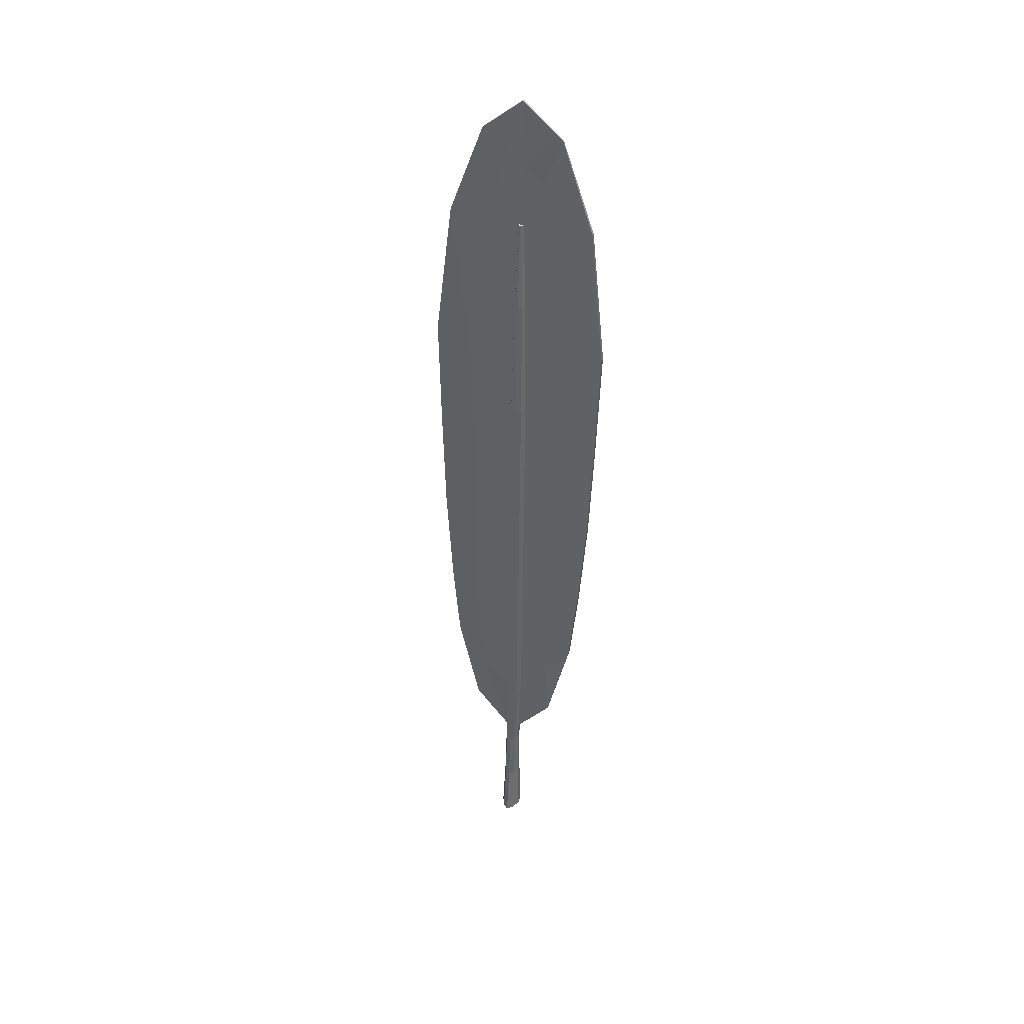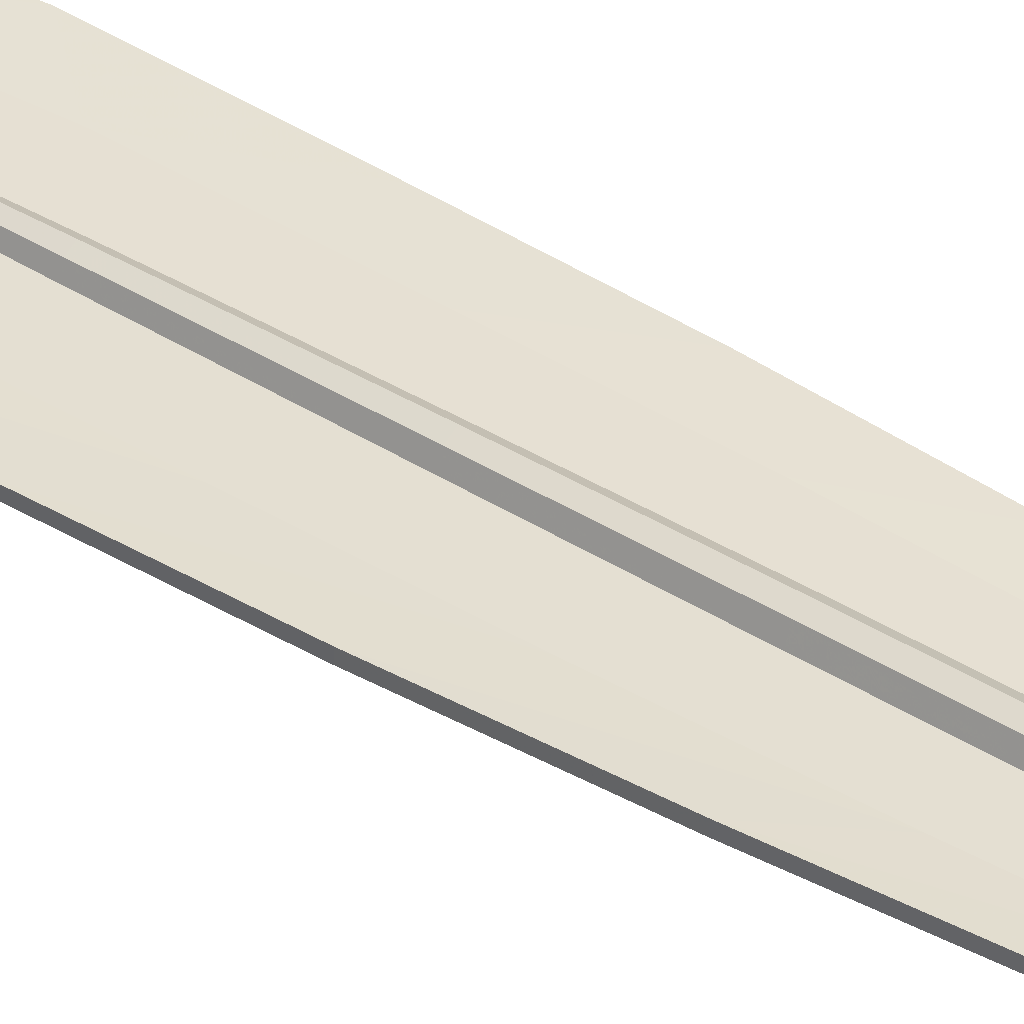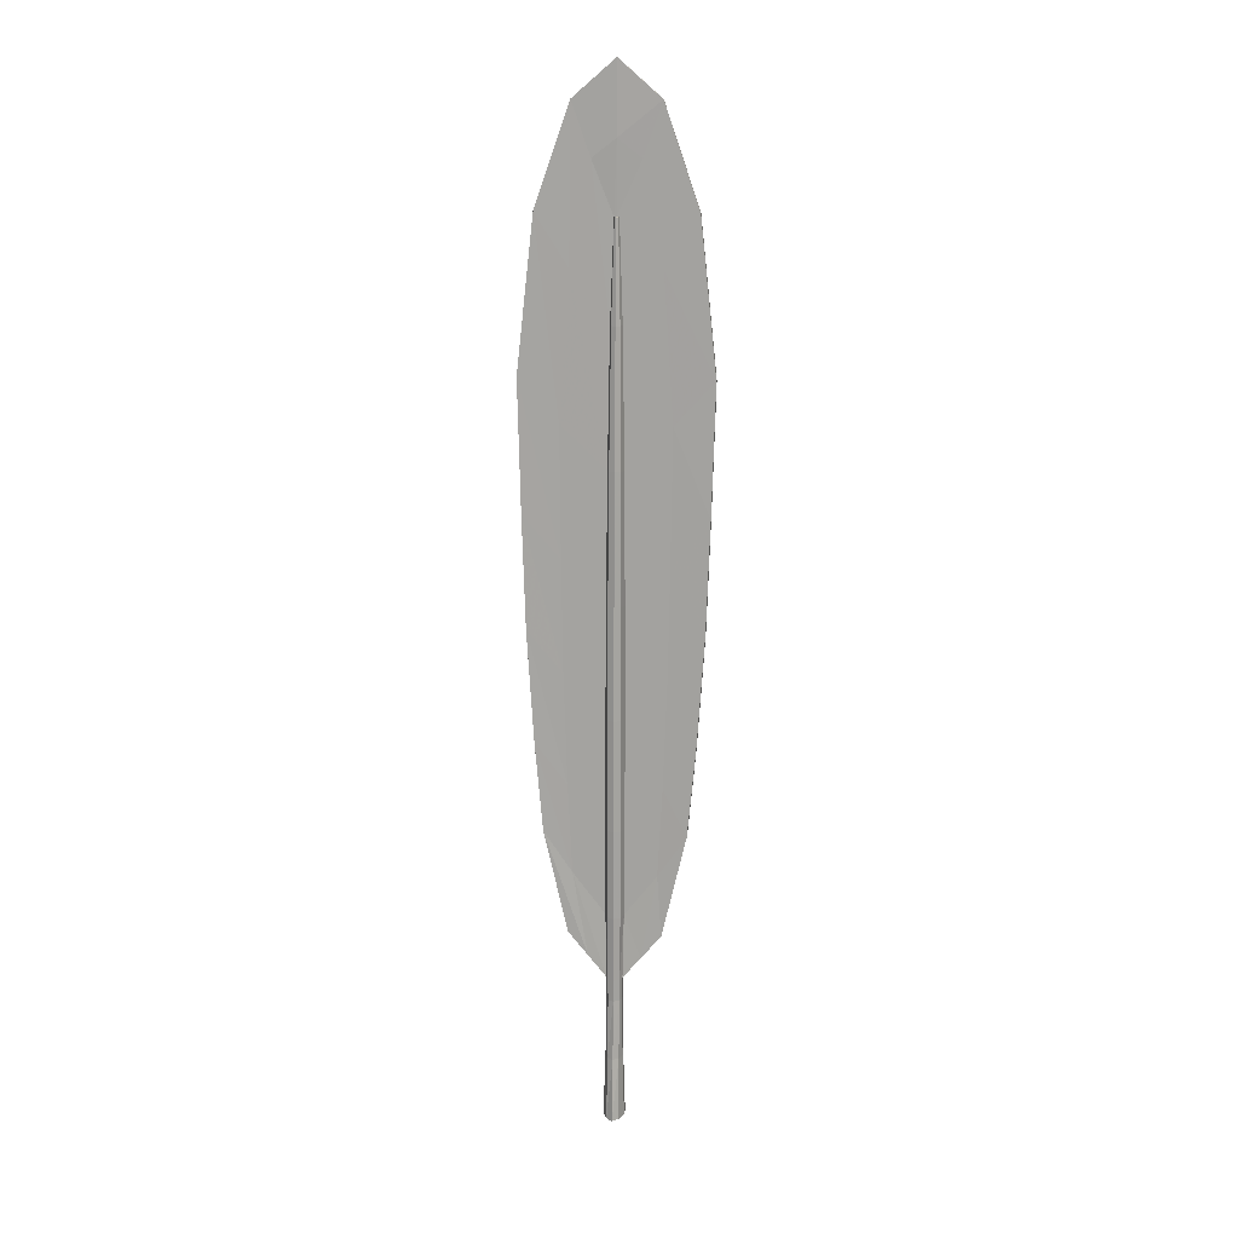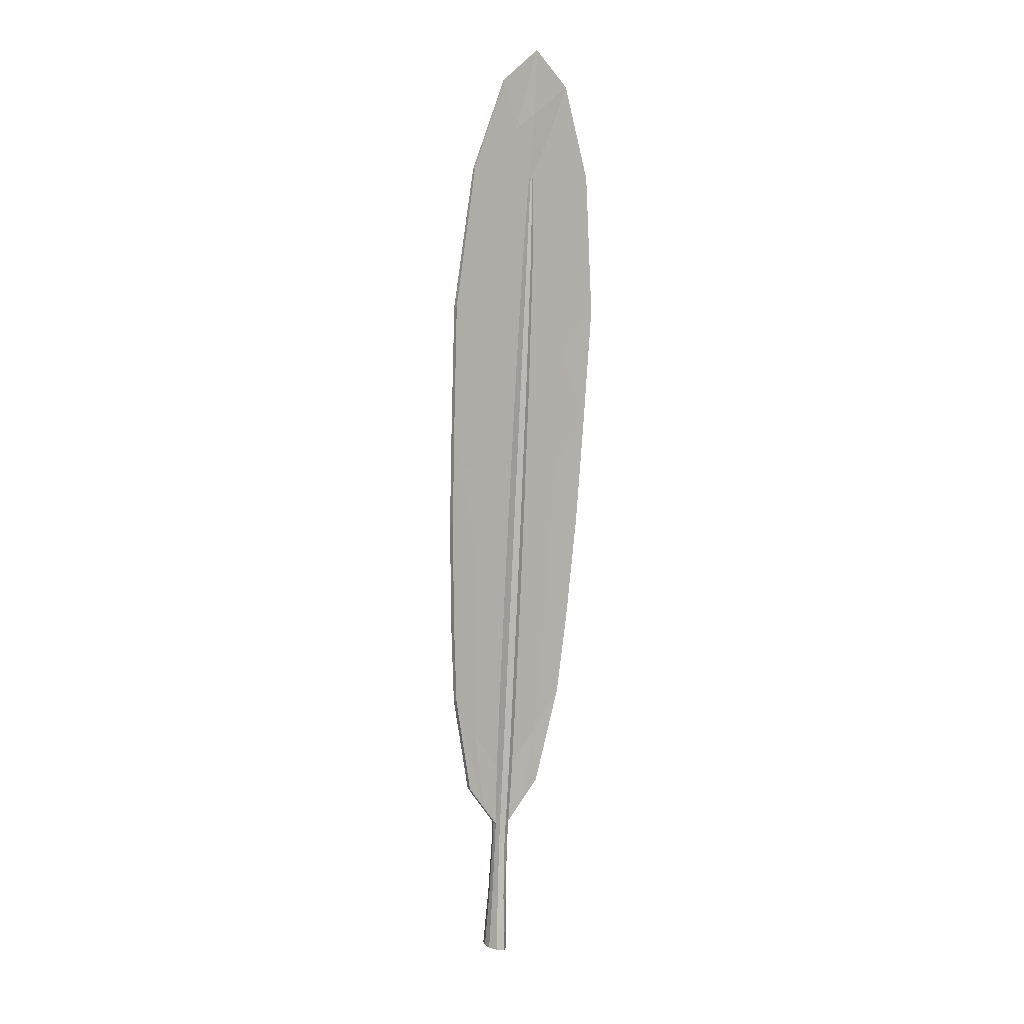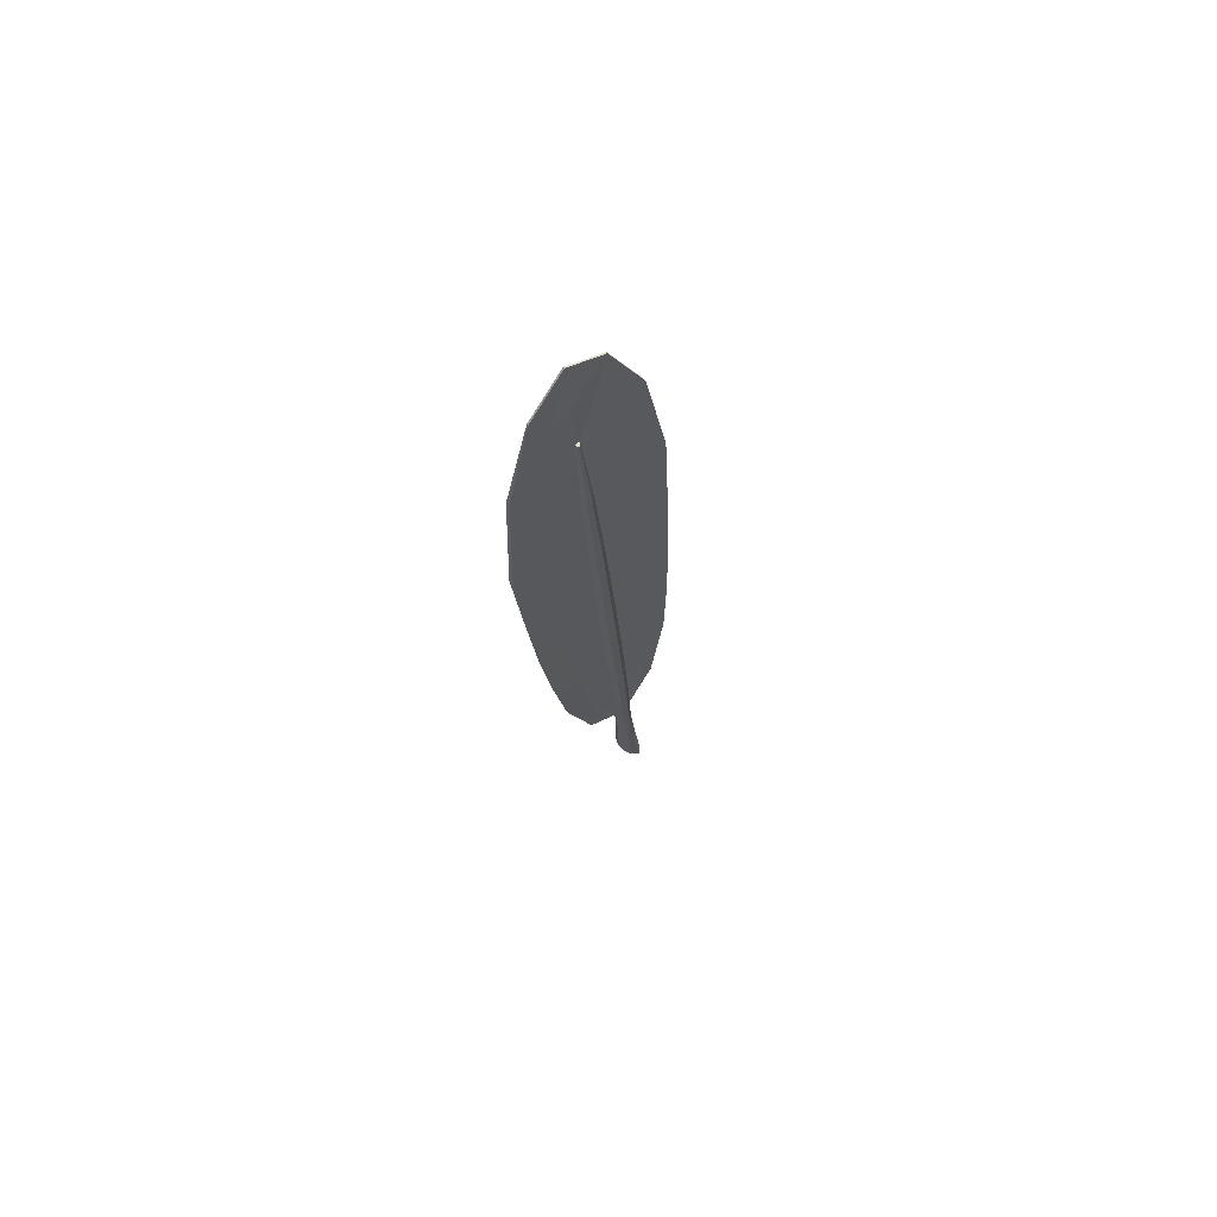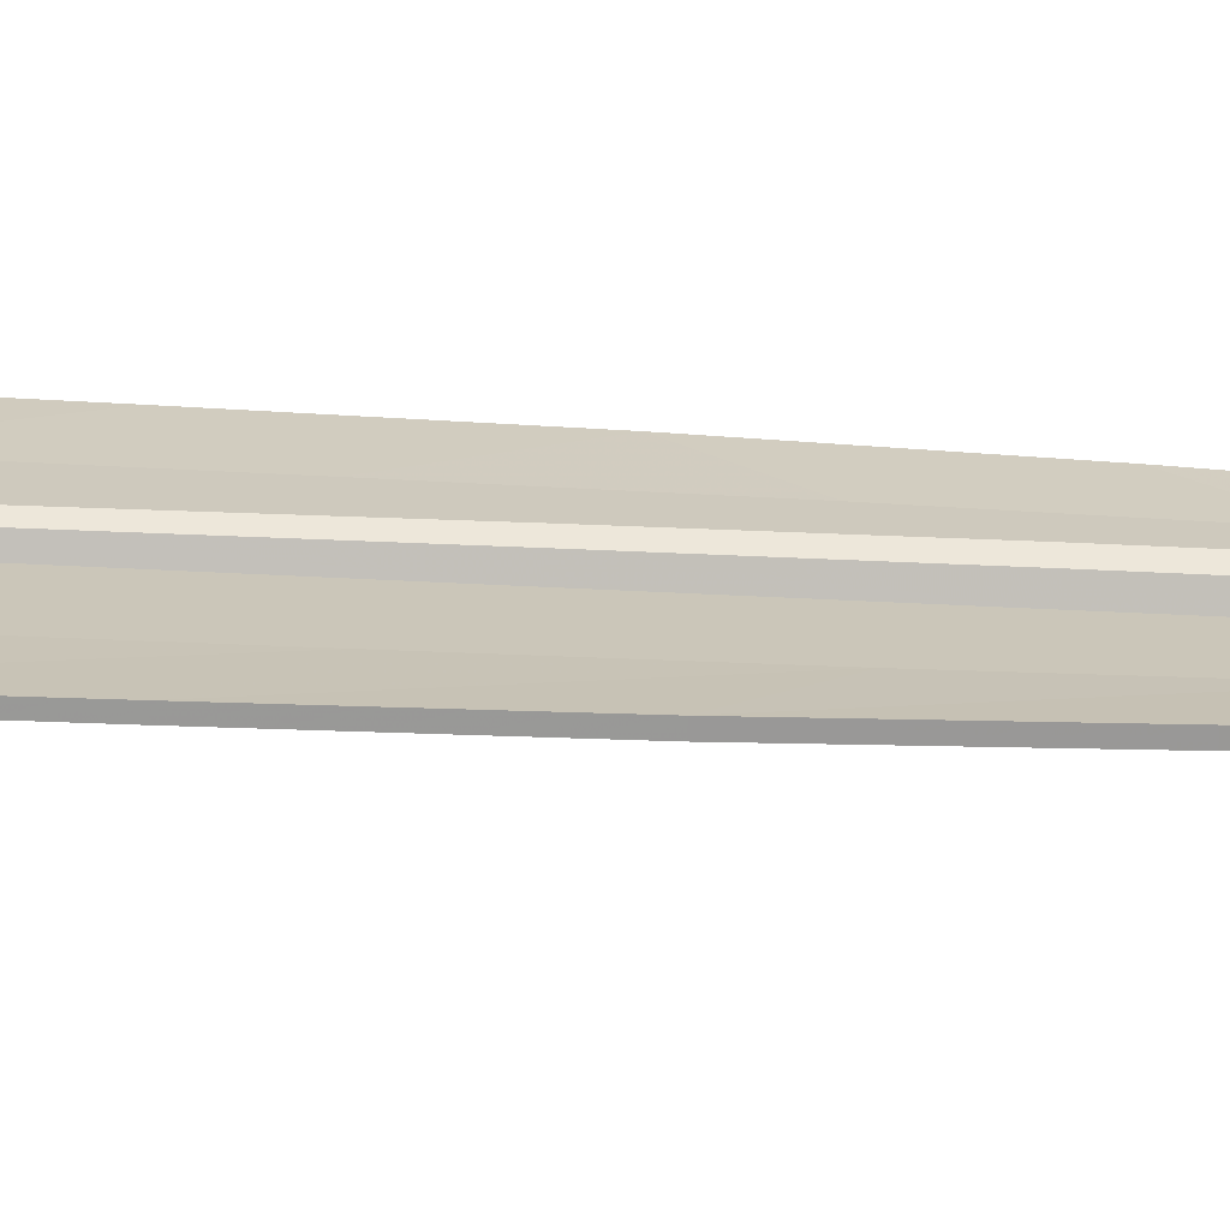
<metadata>
{"format":"obj","ext":"obj","renderer":"f3d","projection":"perspective","resolution":1024,"background":"white","views":[{"elev":44.7,"azim":-161.2,"up":"+Y"},{"elev":34.6,"azim":-53.3,"up":"+Z"},{"elev":12.0,"azim":6.8,"up":"+Y"},{"elev":4.6,"azim":-34.7,"up":"+Y"},{"elev":73.1,"azim":135.3,"up":"+Y"},{"elev":21.2,"azim":-93.7,"up":"+Z"}]}
</metadata>
<code>
v 0.919 2.577 -0.08585
v 0.9374 2.574 -0.04325
v 0.9641 2.572 -0.01961
v 0.991 2.574 -0.043
v 1.01 2.576 -0.08542
v 0.996 6.411 0.1489
v 0.9991 6.411 0.1587
v 1.007 6.41 0.1628
v 1.015 6.41 0.1588
v 1.018 6.411 0.149
v 0.9644 2.577 -0.08563
v 1.007 6.411 0.149
v 0.9917 2.582 -0.1672
v 0.965 2.584 -0.1908
v 1.007 6.412 0.1333
v 1.015 6.412 0.1374
v 0.9381 2.582 -0.1675
v 0.9992 6.412 0.1373
v 0.9192 2.58 -0.125
v 0.996 6.411 0.1471
v 1.01 2.579 -0.1246
v 1.018 6.411 0.1472
v 0.9647 2.579 -0.1248
v 1.007 6.411 0.1471
v 1.017 4.858 0.08351
v 0.9895 4.858 0.09772
v 0.9622 4.858 0.08326
v 0.951 4.859 0.04855
v 0.9511 4.86 0.04206
v 0.9626 4.863 0.007644
v 0.9901 4.864 -0.006493
v 1.017 4.863 0.007901
v 1.028 4.859 0.04243
v 1.028 4.858 0.04891
v 0.9957 5.414 0.1288
v 0.9714 5.415 0.1159
v 0.9614 5.415 0.08493
v 0.9614 5.415 0.07915
v 0.9717 5.419 0.0485
v 0.9962 5.42 0.03592
v 1.02 5.418 0.04872
v 1.03 5.415 0.07947
v 1.03 5.414 0.08526
v 1.02 5.414 0.1161
v 1.02 5.992 0.1454
v 1.002 5.991 0.1548
v 0.9842 5.992 0.1453
v 0.9768 5.994 0.1225
v 0.9768 5.994 0.1182
v 0.9844 5.996 0.09545
v 1.002 5.996 0.08611
v 1.02 5.995 0.09563
v 1.028 5.994 0.1184
v 1.028 5.993 0.1227
v 0.9745 3.502 0.009136
v 0.9468 3.504 -0.005568
v 0.9354 3.506 -0.0408
v 0.9355 3.507 -0.0474
v 0.9472 3.509 -0.08255
v 0.9751 3.509 -0.09701
v 1.003 3.508 -0.08229
v 1.014 3.506 -0.04703
v 1.014 3.505 -0.04043
v 1.002 3.503 -0.005306
v 0.9788 3.89 0.03728
v 0.9497 3.892 0.02189
v 0.9378 3.895 -0.015
v 0.9379 3.895 -0.02191
v 0.9502 3.897 -0.05873
v 0.9794 3.897 -0.07387
v 1.008 3.896 -0.05845
v 1.02 3.894 -0.02152
v 1.02 3.894 -0.01461
v 1.008 3.891 0.02216
v 1.013 4.375 0.05391
v 0.9842 4.375 0.06896
v 0.9553 4.376 0.05364
v 0.9434 4.378 0.01691
v 0.9435 4.378 0.01004
v 0.9557 4.381 -0.02649
v 0.9848 4.382 -0.04151
v 1.014 4.38 -0.02622
v 1.025 4.377 0.01043
v 1.025 4.377 0.0173
v 0.9962 3.217 -0.02854
v 0.9714 3.217 -0.01572
v 0.9467 3.218 -0.02877
v 0.9366 3.219 -0.05221
v 0.9367 3.221 -0.07377
v 0.9471 3.222 -0.09711
v 0.9719 3.223 -0.1099
v 0.9966 3.222 -0.09688
v 1.007 3.22 -0.07345
v 1.007 3.219 -0.05188
v 0.8328 6.855 0.1798
v 1.014 7.008 0.1908
v 1.014 7.008 0.1841
v 0.8328 6.855 0.173
v 1.191 6.851 0.1814
v 1.191 6.851 0.1747
v 0.6106 5.231 0.07999
v 0.6108 5.233 0.05611
v 0.603 5.789 0.1154
v 0.6031 5.79 0.09413
v 1.377 5.223 0.08359
v 1.397 5.78 0.1192
v 1.377 5.224 0.05971
v 1.397 5.781 0.09786
v 0.6808 6.432 0.1555
v 0.6809 6.433 0.1398
v 1.333 6.424 0.1586
v 1.333 6.425 0.1429
v 0.6765 3.874 -0.009081
v 0.6766 3.875 -0.03338
v 0.646 4.264 0.01711
v 0.6462 4.266 -0.008329
v 1.281 3.867 -0.006239
v 1.32 4.256 0.02028
v 1.281 3.868 -0.03053
v 1.32 4.258 -0.00516
v 0.6207 4.749 0.04889
v 0.6209 4.75 0.0236
v 1.356 4.74 0.05235
v 1.356 4.742 0.02706
v 0.7747 3.421 -0.0398
v 0.7748 3.422 -0.06136
v 1.173 3.416 -0.03793
v 1.173 3.418 -0.05949
v 0.77 5.6 0.0992
v 0.7693 5.044 0.06269
v 0.7711 4.563 0.03097
v 0.782 4.08 -0.001107
v 0.7971 3.69 -0.02718
v 0.8597 3.315 -0.04632
v 0.8598 3.317 -0.06788
v 0.7972 3.691 -0.03821
v 0.7821 4.081 -0.013
v 0.7712 4.564 0.01858
v 0.7693 5.045 0.05037
v 0.7701 5.601 0.08725
v 0.8188 6.214 0.1293
v 0.9087 6.633 0.1598
v 1.01 6.71 0.161
v 1.11 6.631 0.1608
v 1.191 6.209 0.131
v 1.226 5.596 0.08939
v 1.214 5.04 0.05246
v 1.202 4.559 0.02061
v 1.18 4.076 -0.01113
v 1.157 3.687 -0.03653
v 1.086 3.314 -0.06682
v 1.086 3.313 -0.04525
v 1.156 3.686 -0.02549
v 1.18 4.075 0.000764
v 1.202 4.558 0.03299
v 1.214 5.039 0.06478
v 1.226 5.595 0.1013
v 1.191 6.209 0.1404
v 1.11 6.631 0.1654
v 1.01 6.709 0.1745
v 0.9087 6.633 0.1645
v 0.8187 6.213 0.1386
v 0.9703 3.12 -0.02367
v 0.9465 3.121 -0.0363
v 0.9367 3.123 -0.05896
v 0.9368 3.124 -0.07982
v 0.9469 3.125 -0.1024
v 0.9708 3.126 -0.1148
v 0.9947 3.125 -0.1022
v 1.004 3.123 -0.0795
v 1.004 3.122 -0.05864
v 0.9943 3.12 -0.03607
v 0.9917 2.853 -0.04421
v 0.9673 2.852 -0.02821
v 0.9431 2.853 -0.04444
v 0.9305 2.855 -0.07362
v 0.9306 2.857 -0.1005
v 0.9435 2.859 -0.1295
v 0.9679 2.86 -0.1455
v 0.9922 2.858 -0.1293
v 1.005 2.856 -0.1001
v 1.005 2.854 -0.07328
f 13 14 179 180
f 14 17 178 179
f 17 19 177 178
f 1 2 175 176
f 2 3 174 175
f 3 4 173 174
f 4 5 182 173
f 21 13 180 181
f 14 13 23
f 17 14 23
f 19 17 23
f 2 1 11
f 3 2 11
f 4 3 11
f 5 4 11
f 13 21 23
f 16 15 24
f 15 18 24
f 18 20 24
f 6 7 12
f 7 8 12
f 8 9 12
f 9 10 12
f 22 16 24
f 1 176 177 19
f 182 5 21 181
f 11 1 19 23
f 5 11 23 21
f 95 96 97 98
f 96 99 100 97
f 26 25 44 35
f 27 26 35 36
f 28 27 36 37
f 102 101 103 104
f 30 29 38 39
f 31 30 39 40
f 32 31 40 41
f 33 32 41 42
f 106 105 107 108
f 25 34 43 44
f 36 35 46 47
f 37 36 47 48
f 104 103 109 110
f 39 38 49 50
f 40 39 50 51
f 41 40 51 52
f 42 41 52 53
f 111 106 108 112
f 44 43 54 45
f 35 44 45 46
f 46 45 9 8
f 47 46 8 7
f 48 47 7 6
f 110 109 95 98
f 50 49 20 18
f 51 50 18 15
f 52 51 15 16
f 53 52 16 22
f 99 111 112 100
f 45 54 10 9
f 56 55 65 66
f 57 56 66 67
f 114 113 115 116
f 59 58 68 69
f 60 59 69 70
f 61 60 70 71
f 62 61 71 72
f 118 117 119 120
f 64 63 73 74
f 55 64 74 65
f 66 65 76 77
f 67 66 77 78
f 116 115 121 122
f 69 68 79 80
f 70 69 80 81
f 71 70 81 82
f 72 71 82 83
f 123 118 120 124
f 74 73 84 75
f 65 74 75 76
f 76 75 25 26
f 77 76 26 27
f 78 77 27 28
f 122 121 101 102
f 80 79 29 30
f 81 80 30 31
f 82 81 31 32
f 83 82 32 33
f 105 123 124 107
f 75 84 34 25
f 86 85 64 55
f 87 86 55 56
f 88 87 56 57
f 126 125 113 114
f 90 89 58 59
f 91 90 59 60
f 92 91 60 61
f 93 92 61 62
f 117 127 128 119
f 85 94 63 64
f 6 12 160 161
f 24 20 142 143
f 12 10 159 160
f 22 24 143 144
f 28 37 129 130
f 38 29 139 140
f 43 34 156 157
f 33 42 146 147
f 37 48 162 129
f 49 38 140 141
f 54 43 157 158
f 42 53 145 146
f 48 6 161 162
f 20 49 141 142
f 10 54 158 159
f 53 22 144 145
f 57 67 132 133
f 68 58 136 137
f 73 63 153 154
f 62 72 149 150
f 67 78 131 132
f 79 68 137 138
f 84 73 154 155
f 72 83 148 149
f 78 28 130 131
f 29 79 138 139
f 34 84 155 156
f 83 33 147 148
f 89 88 134 135
f 88 57 133 134
f 58 89 135 136
f 63 94 152 153
f 94 93 151 152
f 93 62 150 151
f 130 129 103 101
f 131 130 101 121
f 132 131 121 115
f 133 132 115 113
f 134 133 113 125
f 135 134 125 126
f 136 135 126 114
f 137 136 114 116
f 138 137 116 122
f 139 138 122 102
f 140 139 102 104
f 141 140 104 110
f 142 141 110 98
f 143 142 98 97
f 144 143 97 100
f 145 144 100 112
f 146 145 112 108
f 147 146 108 107
f 148 147 107 124
f 149 148 124 120
f 150 149 120 119
f 151 150 119 128
f 152 151 128 127
f 153 152 127 117
f 154 153 117 118
f 155 154 118 123
f 156 155 123 105
f 157 156 105 106
f 158 157 106 111
f 159 158 111 99
f 160 159 99 96
f 161 160 96 95
f 162 161 95 109
f 129 162 109 103
f 164 163 86 87
f 165 164 87 88
f 166 165 88 89
f 167 166 89 90
f 168 167 90 91
f 169 168 91 92
f 170 169 92 93
f 94 171 170 93
f 172 171 94 85
f 163 172 85 86
f 174 173 172 163
f 175 174 163 164
f 176 175 164 165
f 177 176 165 166
f 178 177 166 167
f 179 178 167 168
f 180 179 168 169
f 181 180 169 170
f 171 182 181 170
f 173 182 171 172

</code>
